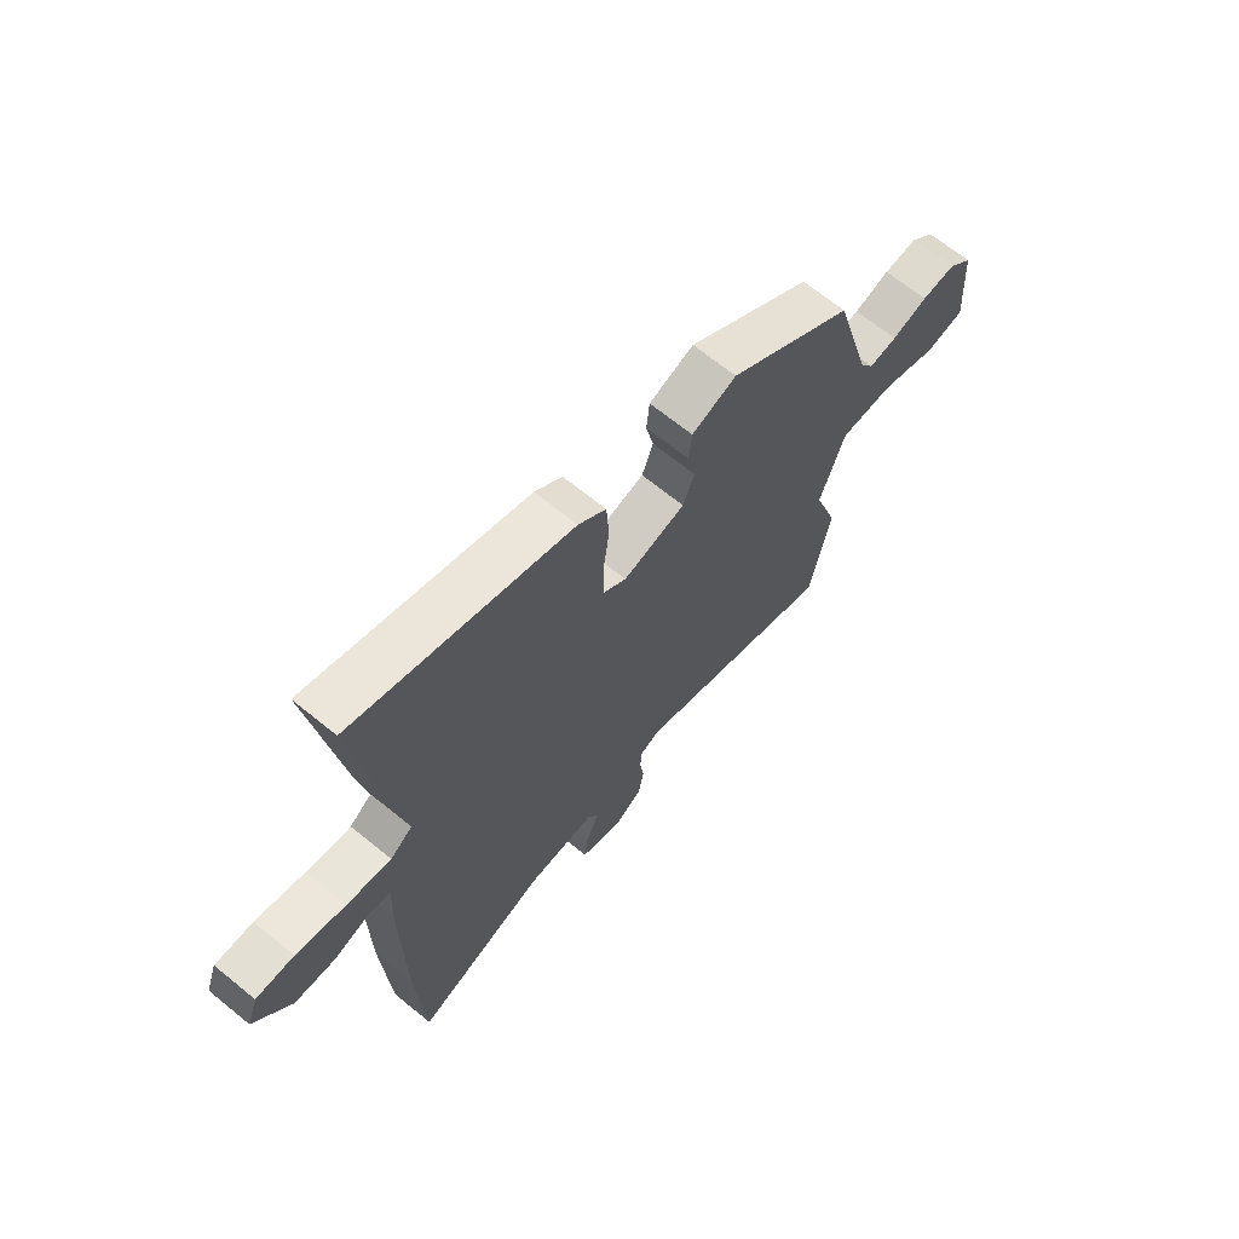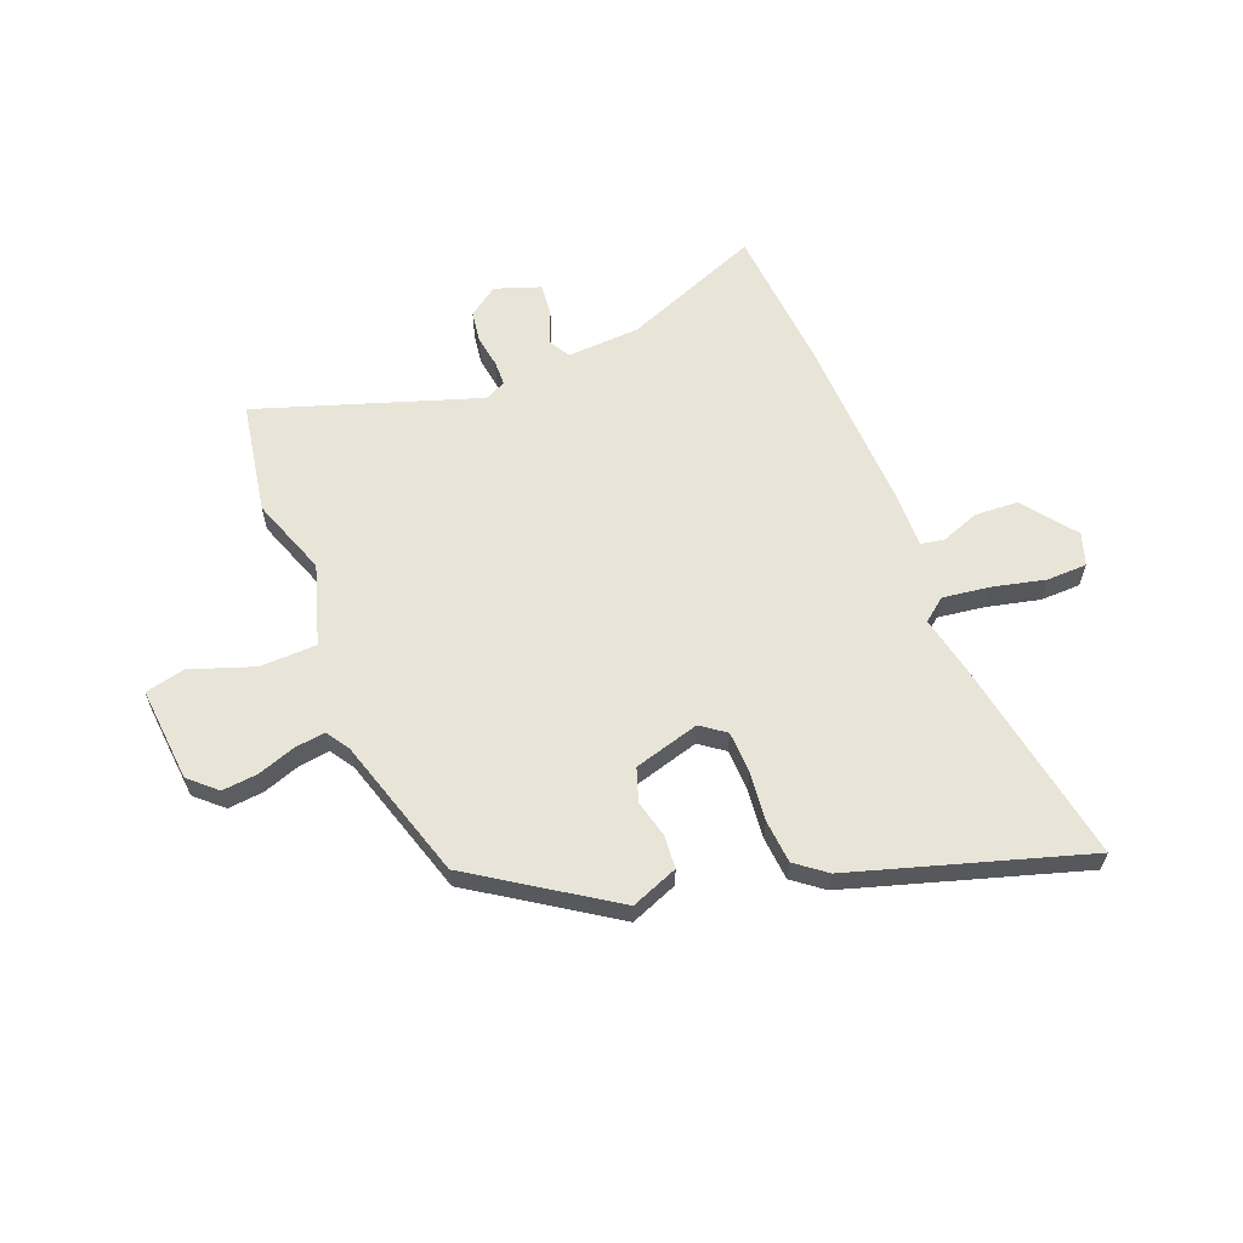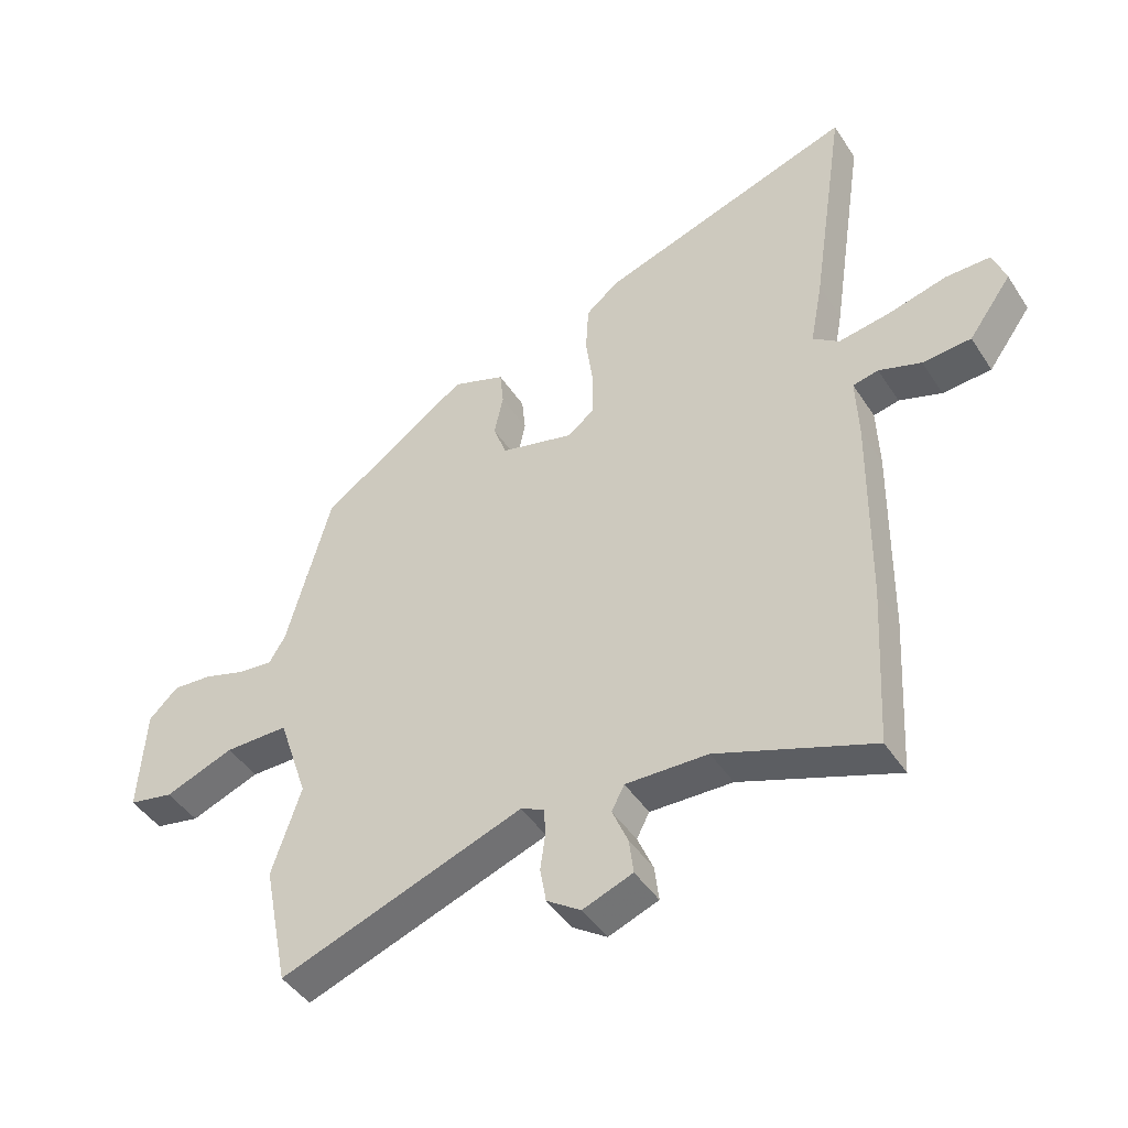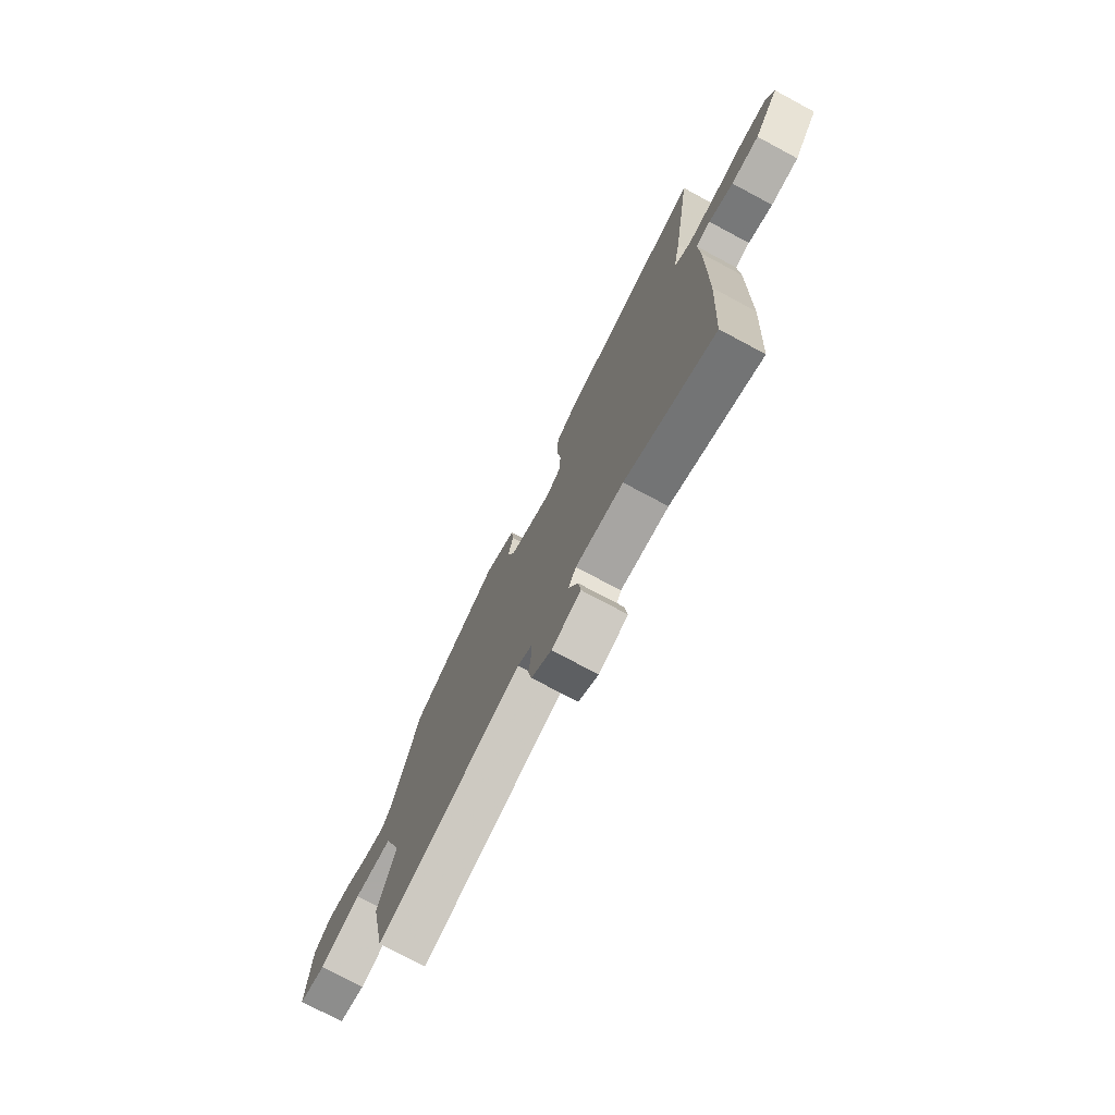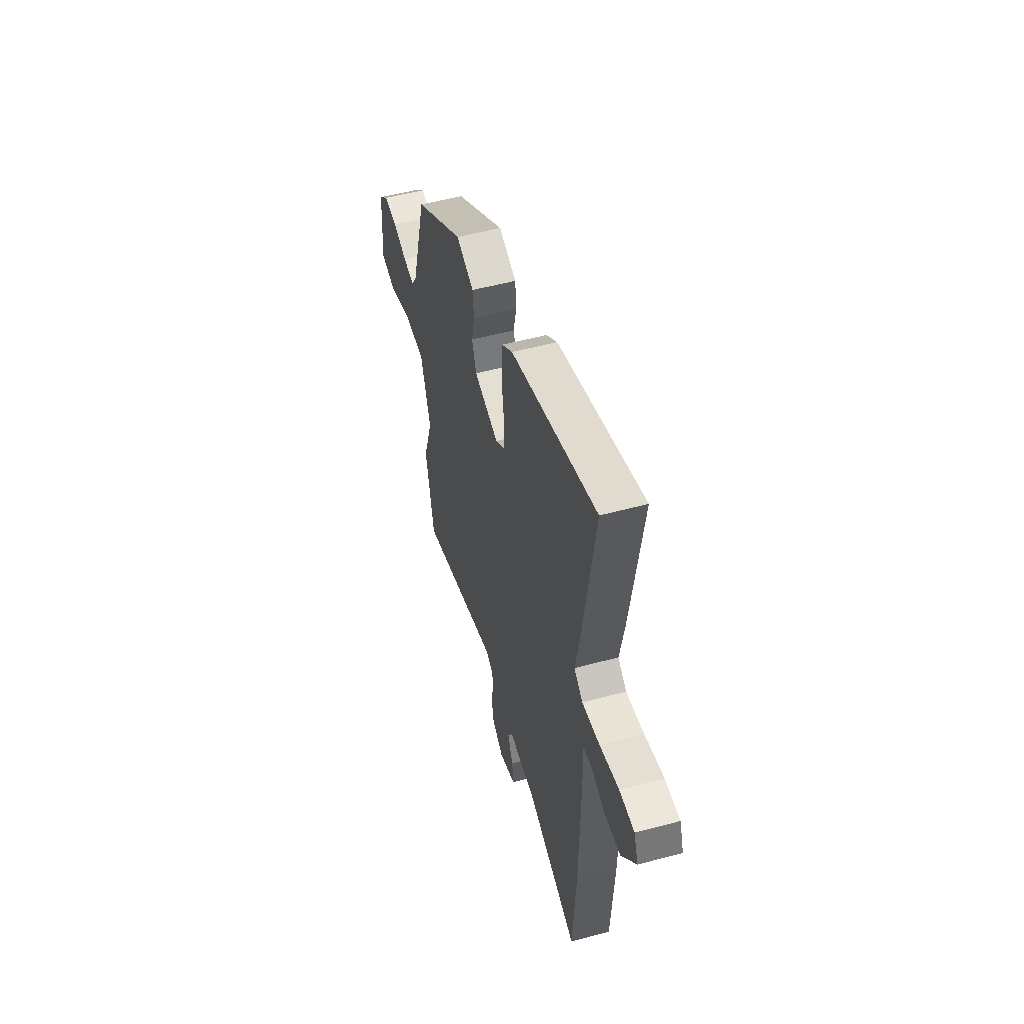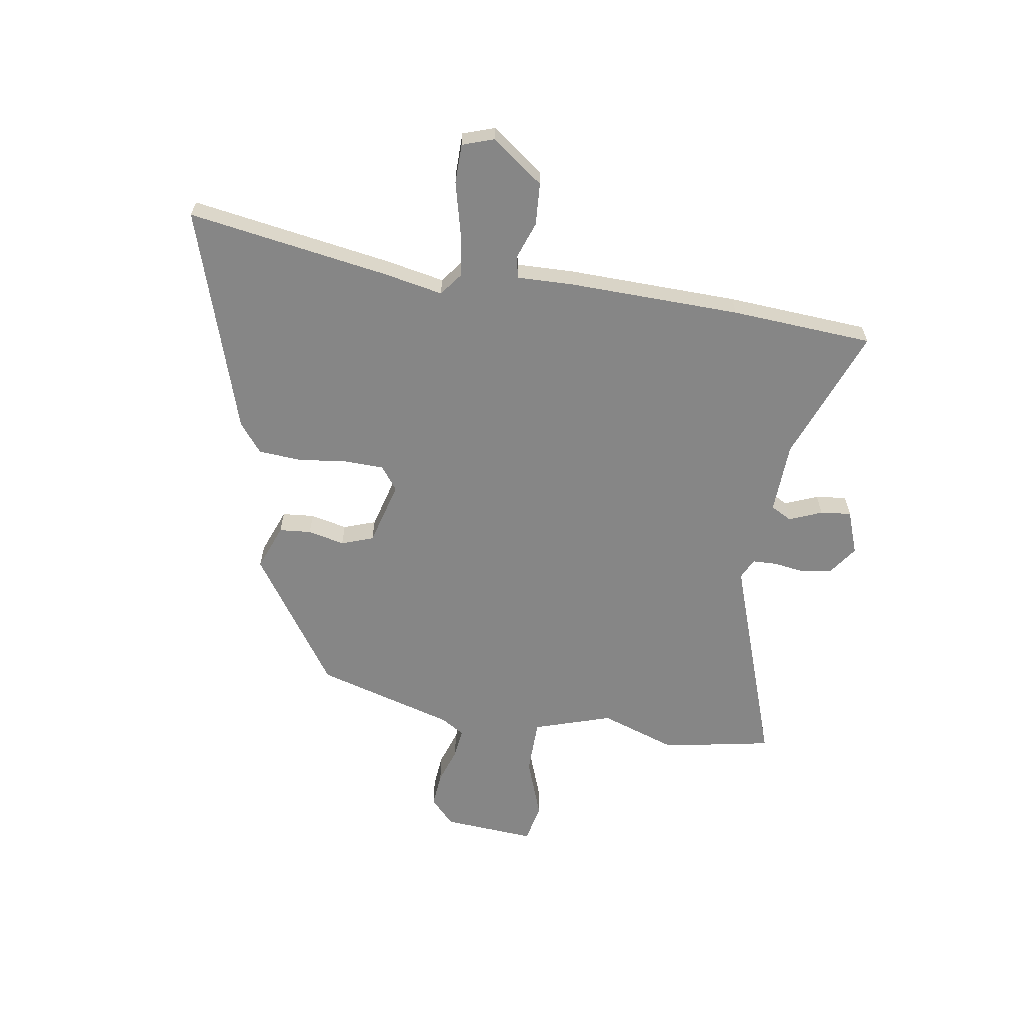
<metadata>
{"format":"obj","ext":"obj","renderer":"f3d","projection":"perspective","resolution":1024,"background":"white","views":[{"elev":67.0,"azim":129.3,"up":"+Z"},{"elev":61.3,"azim":-23.0,"up":"+Y"},{"elev":-44.7,"azim":31.0,"up":"+Z"},{"elev":-75.5,"azim":61.9,"up":"+Z"},{"elev":53.4,"azim":74.0,"up":"+Z"},{"elev":-62.0,"azim":80.3,"up":"+Y"}]}
</metadata>
<code>
v -0.468 0.07 -0.659
v -0.509 0.07 -0.454
v -0.461 0.07 -0.309
v -0.51 0.07 -0.163
v -0.615 0.07 -0.163
v -0.729 0.07 -0.206
v -0.803 0.07 -0.191
v -0.792 0.07 -0.017
v -0.744 0.07 0.029
v -0.678 0.07 0.024
v -0.609 0.07 0.002
v -0.553 0.07 -0.004
v -0.526 0.07 0.04
v -0.453 0.07 0.302
v -0.207 0.07 0.474
v -0.12 0.07 0.442
v -0.114 0.07 0.382
v -0.129 0.07 0.313
v -0.107 0.07 0.253
v 0.014 0.07 0.222
v 0.058 0.07 0.256
v 0.059 0.07 0.332
v 0.047 0.07 0.423
v 0.052 0.07 0.503
v 0.106 0.07 0.547
v 0.528 0.07 0.687
v 0.471 0.07 0.308
v 0.45 0.07 0.196
v 0.493 0.07 0.164
v 0.579 0.07 0.178
v 0.675 0.07 0.203
v 0.749 0.07 0.203
v 0.77 0.07 0.144
v 0.699 0.07 0.046
v 0.619 0.07 0.04
v 0.549 0.07 0.064
v 0.507 0.07 0.055
v 0.511 0.07 -0.05
v 0.507 0.07 -0.374
v 0.492 0.07 -0.641
v 0.237 0.07 -0.547
v 0.102 0.07 -0.543
v 0.081 0.07 -0.583
v 0.107 0.07 -0.644
v 0.114 0.07 -0.702
v 0.032 0.07 -0.733
v -0.024 0.07 -0.695
v -0.034 0.07 -0.638
v -0.026 0.07 -0.579
v -0.028 0.07 -0.533
v -0.067 0.07 -0.515
v -0.468 0 -0.659
v -0.509 0 -0.454
v -0.461 0 -0.309
v -0.51 0 -0.163
v -0.615 0 -0.163
v -0.729 0 -0.206
v -0.803 0 -0.191
v -0.792 0 -0.017
v -0.744 0 0.029
v -0.678 0 0.024
v -0.609 0 0.002
v -0.553 0 -0.004
v -0.526 0 0.04
v -0.453 0 0.302
v -0.207 0 0.474
v -0.12 0 0.442
v -0.114 0 0.382
v -0.129 0 0.313
v -0.107 0 0.253
v 0.014 0 0.222
v 0.058 0 0.256
v 0.059 0 0.332
v 0.047 0 0.423
v 0.052 0 0.503
v 0.106 0 0.547
v 0.528 0 0.687
v 0.471 0 0.308
v 0.45 0 0.196
v 0.493 0 0.164
v 0.579 0 0.178
v 0.675 0 0.203
v 0.749 0 0.203
v 0.77 0 0.144
v 0.699 0 0.046
v 0.619 0 0.04
v 0.549 0 0.064
v 0.507 0 0.055
v 0.511 0 -0.05
v 0.507 0 -0.374
v 0.492 0 -0.641
v 0.237 0 -0.547
v 0.102 0 -0.543
v 0.081 0 -0.583
v 0.107 0 -0.644
v 0.114 0 -0.702
v 0.032 0 -0.733
v -0.024 0 -0.695
v -0.034 0 -0.638
v -0.026 0 -0.579
v -0.028 0 -0.533
v -0.067 0 -0.515
f 47 48 49
f 46 47 49
f 45 46 49
f 44 45 49
f 43 44 49
f 42 43 49 50
f 41 42 50 51
f 39 40 41
f 38 39 41
f 37 38 41
f 34 35 36
f 33 34 36
f 32 33 36
f 31 32 36
f 30 31 36
f 29 30 36 37
f 37 41 51
f 29 37 51
f 28 29 51
f 26 27 28
f 25 26 28
f 24 25 28
f 23 24 28
f 22 23 28
f 16 17 18
f 15 16 18
f 14 15 18
f 13 14 18
f 12 13 18 19
f 9 10 11
f 8 9 11
f 7 8 11
f 6 7 11
f 5 6 11
f 4 5 11 12
f 12 19 20
f 4 12 20
f 3 4 20
f 3 20 21
f 2 3 21
f 1 2 21
f 51 1 21
f 28 51 21
f 21 22 28
f 100 99 98
f 100 98 97
f 100 97 96
f 100 96 95
f 100 95 94
f 101 100 94 93
f 102 101 93 92
f 92 91 90
f 92 90 89
f 92 89 88
f 87 86 85
f 87 85 84
f 87 84 83
f 87 83 82
f 87 82 81
f 88 87 81 80
f 102 92 88
f 102 88 80
f 102 80 79
f 79 78 77
f 79 77 76
f 79 76 75
f 79 75 74
f 79 74 73
f 69 68 67
f 69 67 66
f 69 66 65
f 69 65 64
f 70 69 64 63
f 62 61 60
f 62 60 59
f 62 59 58
f 62 58 57
f 62 57 56
f 63 62 56 55
f 71 70 63
f 71 63 55
f 71 55 54
f 72 71 54
f 72 54 53
f 72 53 52
f 72 52 102
f 72 102 79
f 79 73 72
f 1 52 53 2
f 2 53 54 3
f 3 54 55 4
f 4 55 56 5
f 5 56 57 6
f 6 57 58 7
f 7 58 59 8
f 8 59 60 9
f 9 60 61 10
f 10 61 62 11
f 11 62 63 12
f 12 63 64 13
f 13 64 65 14
f 14 65 66 15
f 15 66 67 16
f 16 67 68 17
f 17 68 69 18
f 18 69 70 19
f 19 70 71 20
f 20 71 72 21
f 21 72 73 22
f 22 73 74 23
f 23 74 75 24
f 24 75 76 25
f 25 76 77 26
f 26 77 78 27
f 27 78 79 28
f 28 79 80 29
f 29 80 81 30
f 30 81 82 31
f 31 82 83 32
f 32 83 84 33
f 33 84 85 34
f 34 85 86 35
f 35 86 87 36
f 36 87 88 37
f 37 88 89 38
f 38 89 90 39
f 39 90 91 40
f 40 91 92 41
f 41 92 93 42
f 42 93 94 43
f 43 94 95 44
f 44 95 96 45
f 45 96 97 46
f 46 97 98 47
f 47 98 99 48
f 48 99 100 49
f 49 100 101 50
f 50 101 102 51
f 51 102 52 1

</code>
